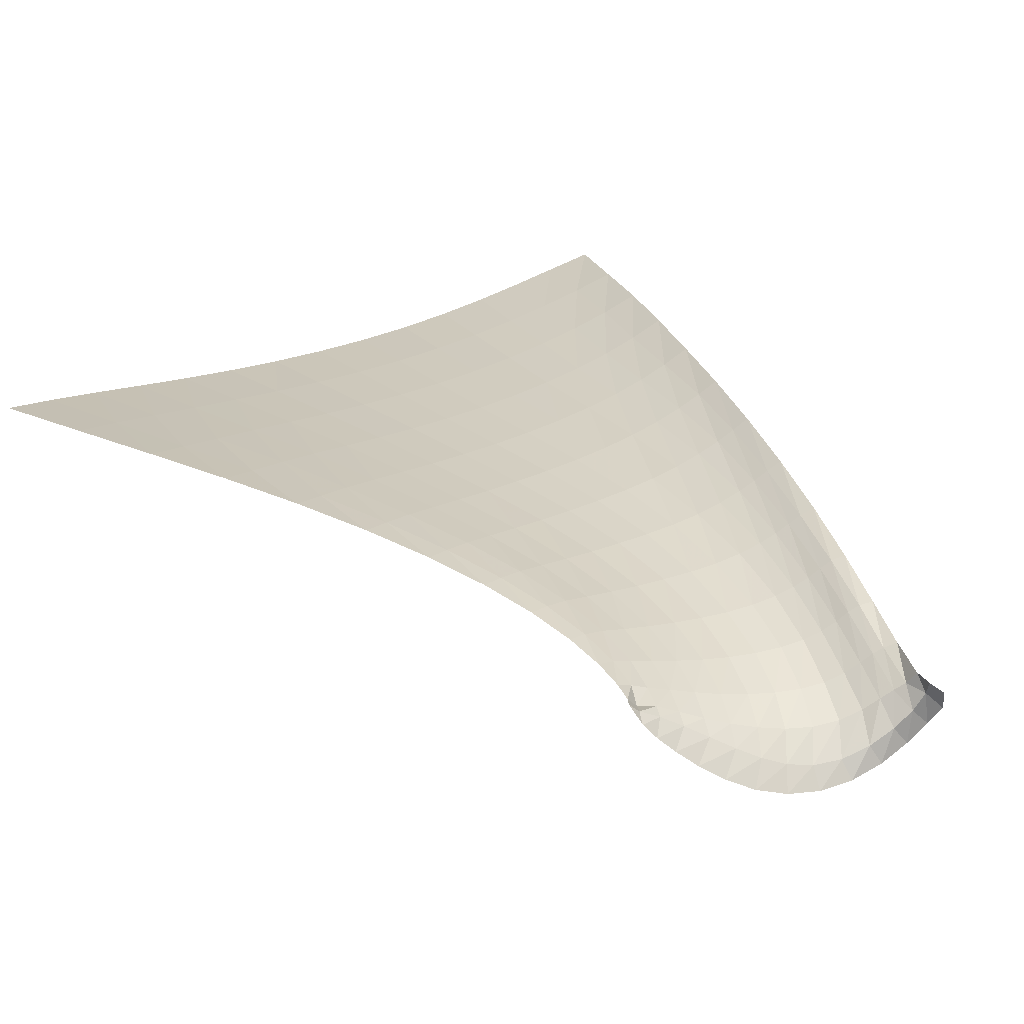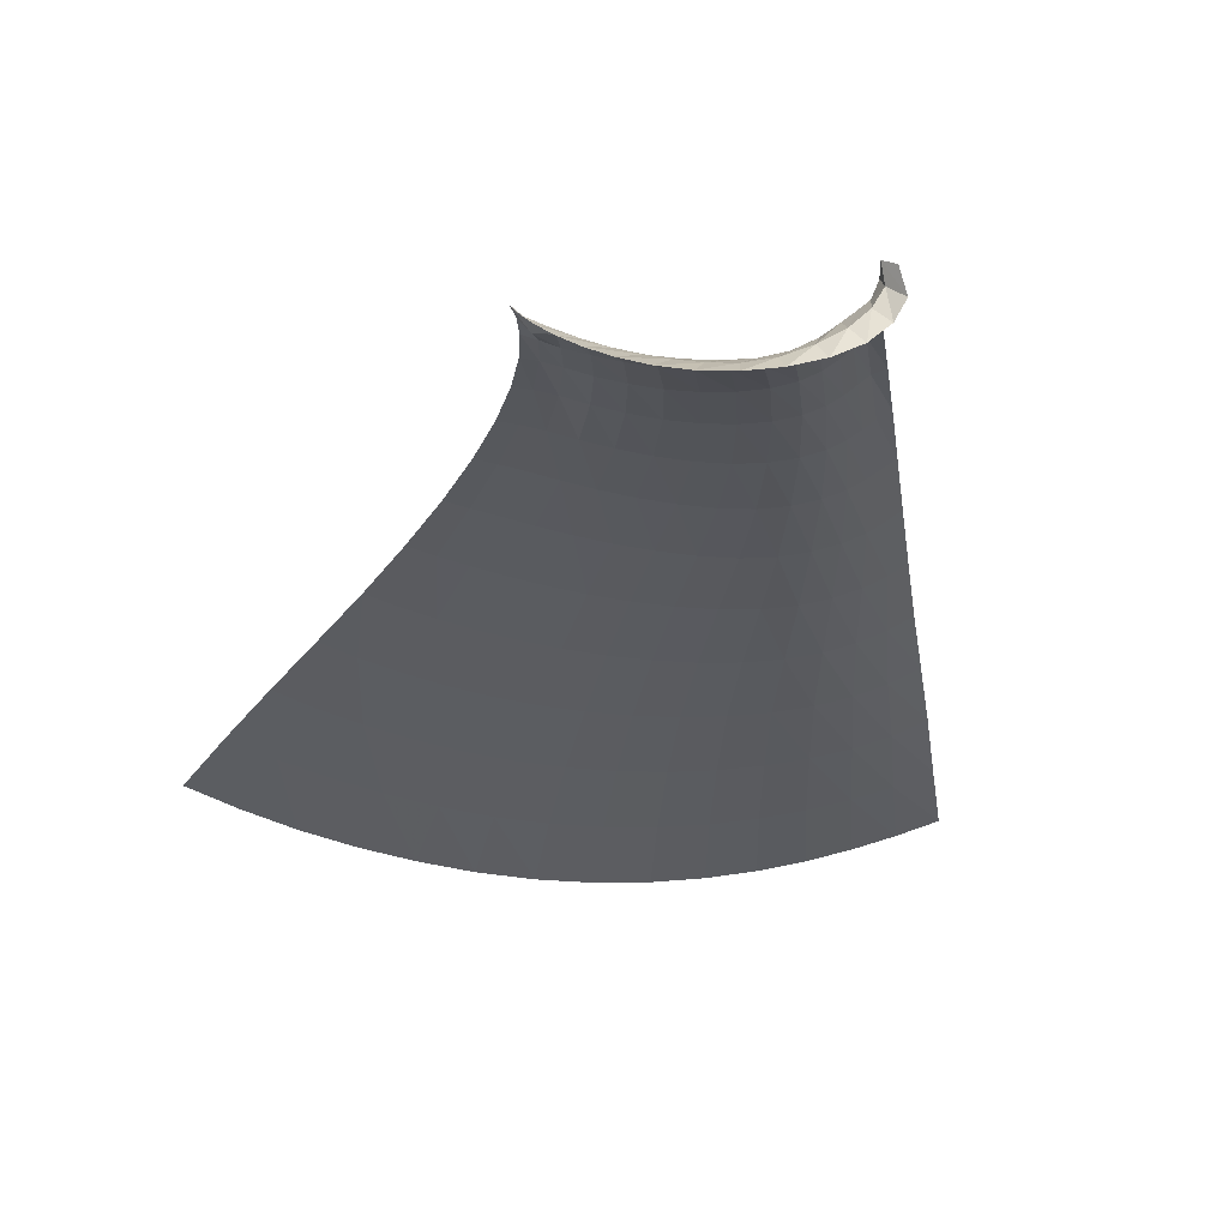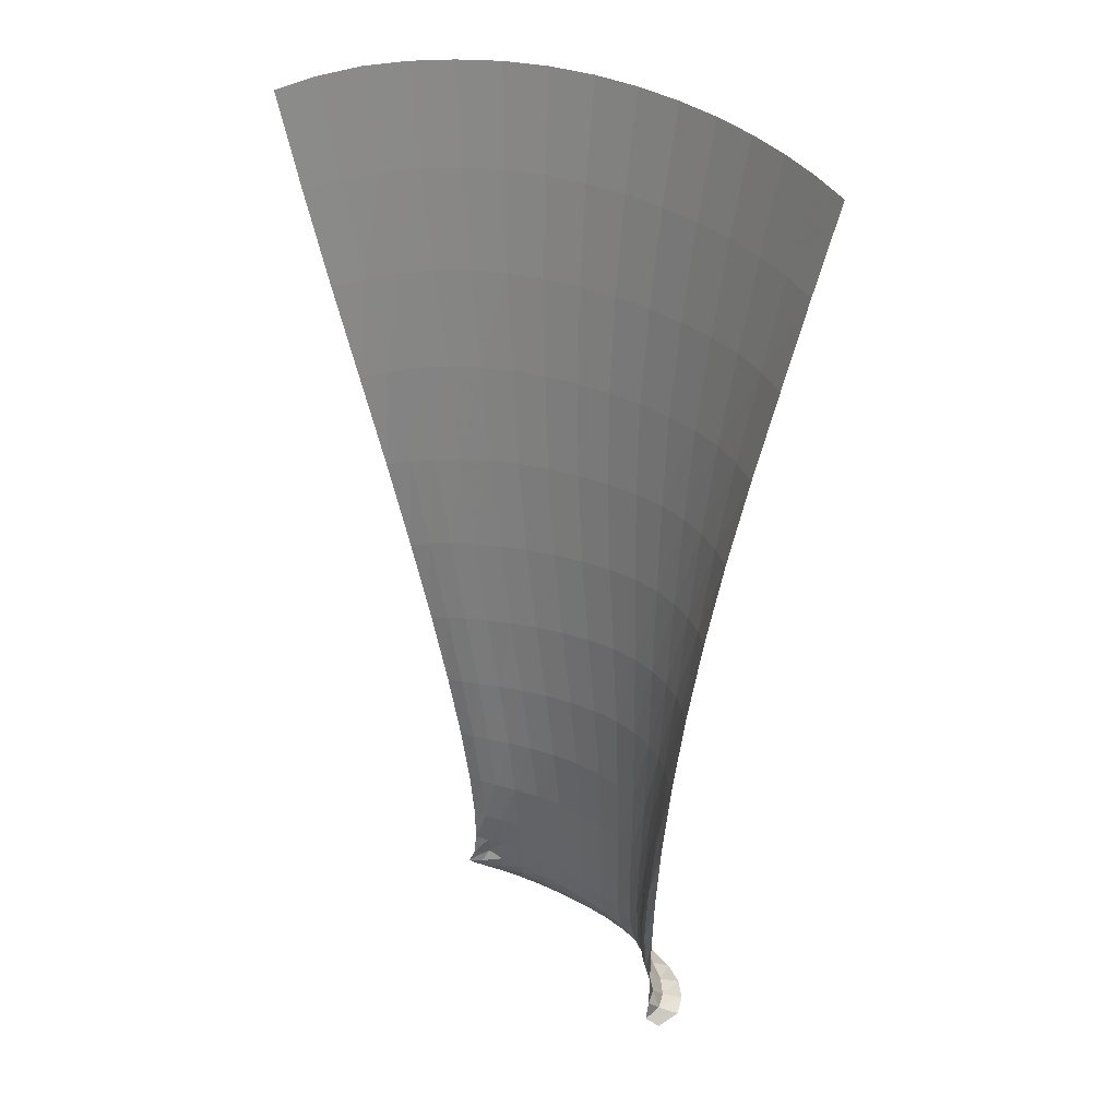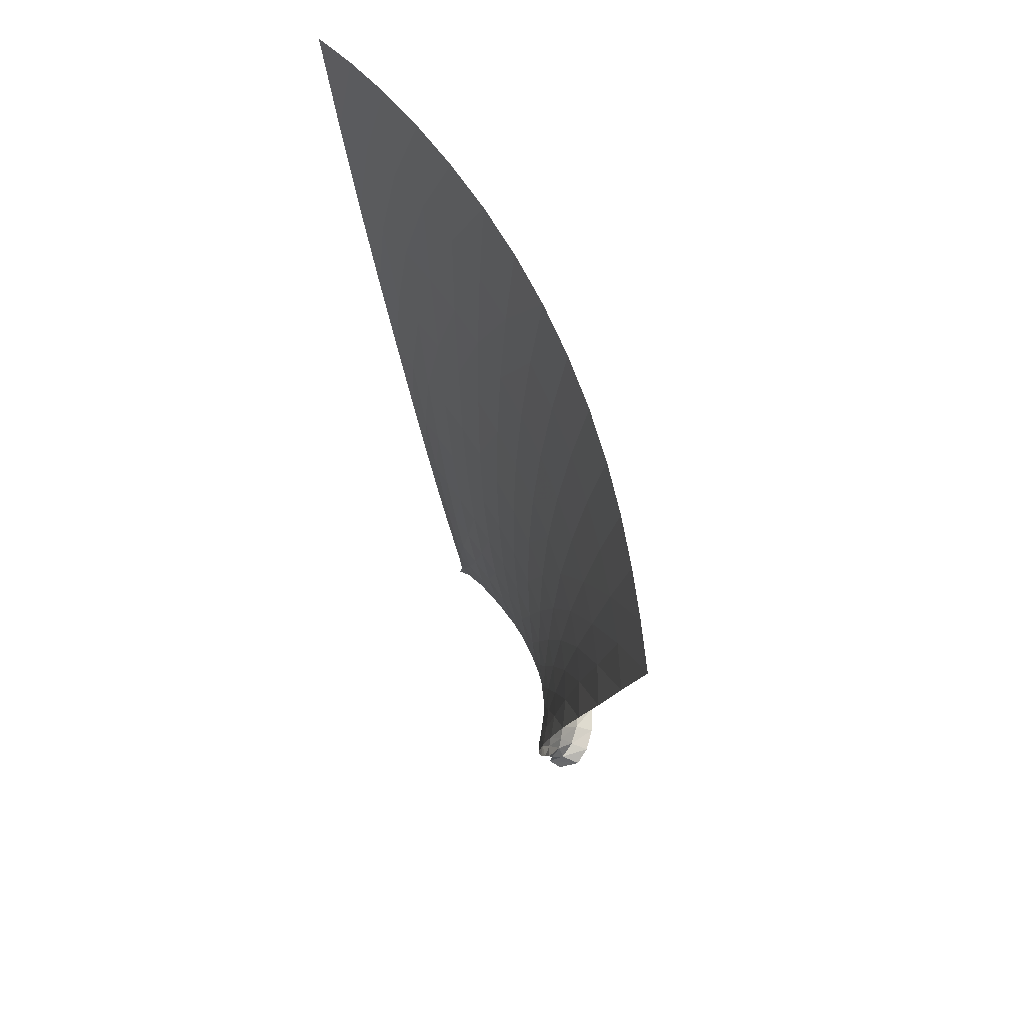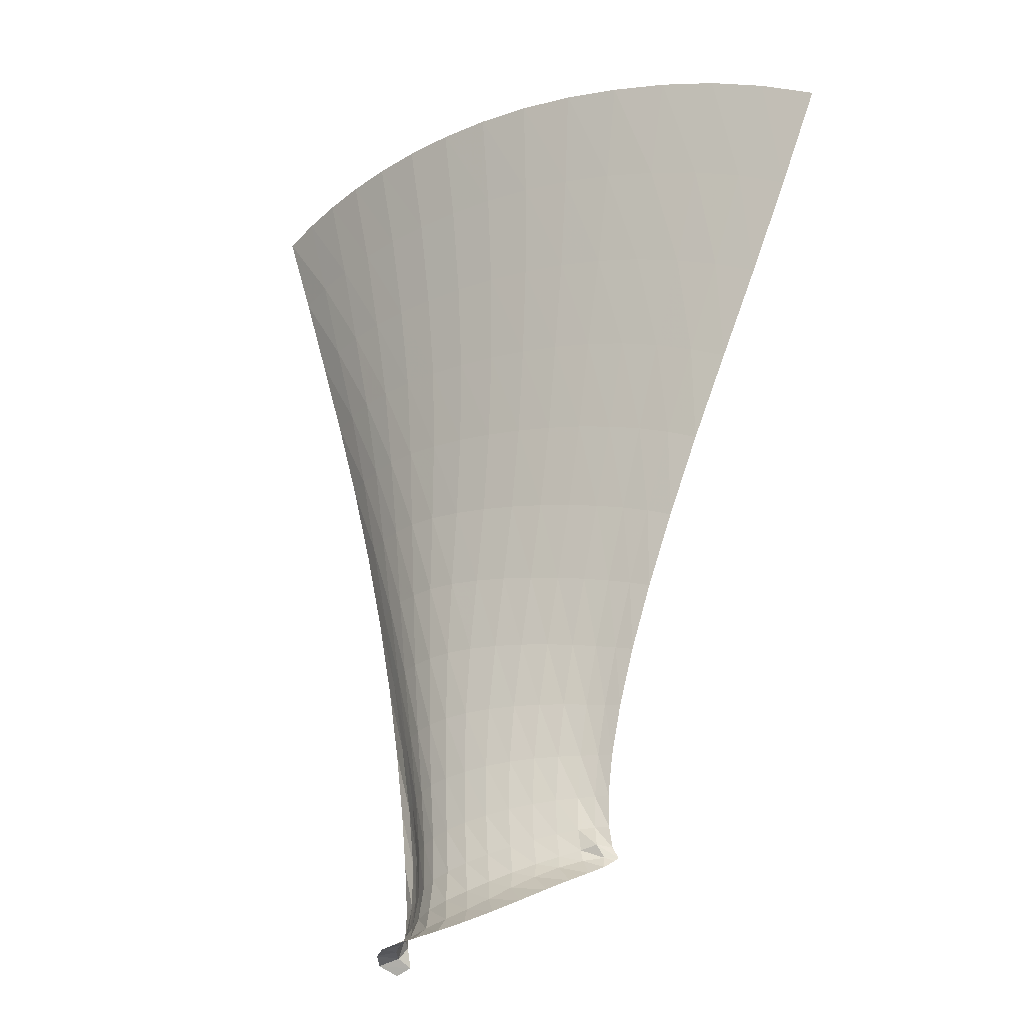
<metadata>
{"format":"obj","ext":"obj","renderer":"f3d","projection":"perspective","resolution":1024,"background":"white","views":[{"elev":27.4,"azim":-30.6,"up":"+Z"},{"elev":-30.5,"azim":-5.9,"up":"+Z"},{"elev":24.3,"azim":43.7,"up":"+Y"},{"elev":65.5,"azim":64.5,"up":"+Y"},{"elev":-20.3,"azim":-146.3,"up":"+Y"}]}
</metadata>
<code>
o /Users/cisneras/hanan/hananLab/QS_project/data/Remeshing/Tunel/Tunel_deformed
v 1.328 1.215 0.6792
v 1.288 1.224 0.6658
v 1.246 1.231 0.653
v 1.203 1.238 0.6415
v 1.157 1.243 0.6316
v 1.108 1.247 0.6239
v 1.057 1.25 0.6187
v 1.004 1.251 0.6162
v 0.9484 1.25 0.6166
v 0.8924 1.247 0.6197
v 0.8362 1.241 0.6253
v 0.7806 1.232 0.6329
v 0.7258 1.22 0.6421
v 0.6724 1.204 0.6526
v 0.6204 1.184 0.6637
v 1.306 1.131 0.6878
v 1.27 1.139 0.6733
v 1.231 1.144 0.661
v 1.189 1.149 0.6503
v 1.146 1.152 0.6413
v 1.1 1.155 0.6344
v 1.053 1.156 0.6297
v 1.003 1.156 0.6274
v 0.9535 1.154 0.6276
v 0.9031 1.151 0.63
v 0.8527 1.144 0.6345
v 0.8018 1.135 0.6408
v 0.7526 1.124 0.6484
v 0.706 1.11 0.6569
v 0.6598 1.092 0.6665
v 1.285 1.049 0.6958
v 1.253 1.054 0.6807
v 1.217 1.058 0.6682
v 1.179 1.061 0.6578
v 1.138 1.063 0.6494
v 1.095 1.064 0.6431
v 1.051 1.064 0.6389
v 1.006 1.063 0.6369
v 0.9601 1.06 0.6369
v 0.915 1.056 0.6388
v 0.8703 1.05 0.6425
v 0.8253 1.042 0.6476
v 0.7805 1.03 0.6537
v 0.7391 1.018 0.6606
v 0.6993 1.003 0.6685
v 1.263 0.9653 0.7014
v 1.234 0.9696 0.6862
v 1.203 0.9729 0.6737
v 1.169 0.975 0.6636
v 1.131 0.9759 0.6557
v 1.092 0.9758 0.6499
v 1.051 0.9748 0.6461
v 1.01 0.9728 0.6443
v 0.9687 0.9697 0.6443
v 0.9282 0.9655 0.6459
v 0.8886 0.9599 0.6489
v 0.8492 0.9523 0.653
v 0.8101 0.9422 0.658
v 0.7726 0.9298 0.6632
v 0.738 0.9166 0.6695
v 1.241 0.8823 0.7046
v 1.218 0.8861 0.6908
v 1.191 0.8889 0.6787
v 1.162 0.8909 0.6688
v 1.13 0.8916 0.661
v 1.094 0.8907 0.6553
v 1.056 0.8887 0.6517
v 1.017 0.8855 0.6501
v 0.9782 0.8814 0.6501
v 0.9404 0.8764 0.6515
v 0.9042 0.8705 0.6541
v 0.8691 0.8635 0.6575
v 0.8353 0.855 0.6615
v 0.8036 0.8453 0.6652
v 0.7739 0.8343 0.6695
v 1.22 0.7991 0.7054
v 1.203 0.8028 0.6935
v 1.181 0.8056 0.6823
v 1.156 0.8075 0.6724
v 1.129 0.8086 0.6644
v 1.097 0.808 0.6586
v 1.062 0.8058 0.655
v 1.025 0.8022 0.6534
v 0.9891 0.7977 0.6534
v 0.9536 0.7923 0.6547
v 0.9199 0.7863 0.6572
v 0.8878 0.7798 0.6601
v 0.8578 0.7725 0.6634
v 0.8305 0.7647 0.666
v 0.8051 0.7561 0.6687
v 1.199 0.7159 0.7028
v 1.185 0.7194 0.6927
v 1.17 0.7224 0.6829
v 1.15 0.7249 0.6735
v 1.126 0.7264 0.6652
v 1.099 0.727 0.6591
v 1.068 0.726 0.6553
v 1.034 0.7232 0.6538
v 0.9998 0.7192 0.6538
v 0.9664 0.7144 0.6552
v 0.9346 0.709 0.6576
v 0.9045 0.7031 0.6606
v 0.8771 0.697 0.6637
v 0.8529 0.6908 0.6656
v 0.8309 0.6843 0.6669
v 1.179 0.6342 0.6965
v 1.167 0.6378 0.6882
v 1.155 0.6409 0.6797
v 1.14 0.6438 0.6712
v 1.12 0.6463 0.6631
v 1.097 0.6479 0.6565
v 1.07 0.6488 0.6524
v 1.04 0.6481 0.6507
v 1.008 0.6458 0.6509
v 0.9765 0.6424 0.6525
v 0.9463 0.6383 0.6553
v 0.9179 0.6338 0.6586
v 0.8921 0.629 0.6621
v 0.87 0.6244 0.6638
v 0.8506 0.6197 0.6643
v 1.16 0.557 0.687
v 1.148 0.5608 0.6807
v 1.138 0.5639 0.6731
v 1.126 0.567 0.6652
v 1.111 0.5703 0.6576
v 1.091 0.5732 0.6509
v 1.067 0.5755 0.6463
v 1.041 0.5771 0.6446
v 1.012 0.5773 0.6449
v 0.9821 0.5761 0.6469
v 0.9534 0.5741 0.6503
v 0.9265 0.5714 0.6544
v 0.9022 0.5684 0.6587
v 0.8817 0.5654 0.6607
v 0.8641 0.5624 0.6609
v 1.143 0.4873 0.675
v 1.131 0.4911 0.6714
v 1.122 0.4944 0.6643
v 1.112 0.4977 0.6563
v 1.099 0.5014 0.6487
v 1.082 0.5054 0.6422
v 1.06 0.5092 0.6377
v 1.035 0.5124 0.6359
v 1.009 0.515 0.6365
v 0.9821 0.5165 0.639
v 0.9551 0.5169 0.6431
v 0.9296 0.5164 0.6482
v 0.9068 0.5153 0.6537
v 0.888 0.514 0.6565
v 0.872 0.5125 0.657
v 1.128 0.4269 0.6618
v 1.116 0.431 0.6595
v 1.107 0.4345 0.6535
v 1.098 0.4381 0.6451
v 1.086 0.4423 0.6369
v 1.07 0.447 0.6303
v 1.05 0.4521 0.6263
v 1.027 0.457 0.6252
v 1.002 0.4615 0.6263
v 0.9768 0.4654 0.6295
v 0.9517 0.4682 0.6345
v 0.9277 0.4701 0.6405
v 0.9062 0.4709 0.6472
v 0.8892 0.4712 0.6516
v 0.8747 0.4709 0.6532
v 1.116 0.3772 0.6496
v 1.106 0.3824 0.6447
v 1.097 0.3861 0.6396
v 1.088 0.39 0.6317
v 1.075 0.3948 0.6225
v 1.059 0.4003 0.6154
v 1.039 0.4064 0.612
v 1.016 0.4127 0.6121
v 0.992 0.4189 0.6147
v 0.968 0.4248 0.6192
v 0.9447 0.43 0.6255
v 0.9222 0.4343 0.6327
v 0.9016 0.4375 0.6395
v 0.8862 0.4388 0.6461
v 0.8729 0.4392 0.6503
v 1.108 0.34 0.6416
v 1.103 0.3468 0.6295
v 1.094 0.3512 0.6229
v 1.083 0.3555 0.6154
v 1.069 0.3609 0.6058
v 1.05 0.3671 0.598
v 1.028 0.3739 0.595
v 1.005 0.381 0.5968
v 0.9813 0.3887 0.6015
v 0.9584 0.3964 0.6084
v 0.9363 0.4036 0.617
v 0.9155 0.4101 0.6264
v 0.8961 0.4156 0.6351
v 0.8796 0.4199 0.6378
v 0.8687 0.4177 0.6493
v 1.105 0.3202 0.6425
v 1.109 0.3281 0.6272
v 1.1 0.3318 0.6109
v 1.084 0.3354 0.5964
v 1.062 0.3392 0.584
v 1.038 0.3447 0.5757
v 1.013 0.3514 0.5741
v 0.991 0.3592 0.5782
v 0.9712 0.3683 0.5859
v 0.9521 0.3787 0.5958
v 0.9324 0.3891 0.6076
v 0.9122 0.3981 0.62
v 0.8921 0.4042 0.6321
v 0.8735 0.407 0.6419
v 0.8632 0.4072 0.6514
v 1.115 0.3122 0.6338
v 1.122 0.32 0.613
v 1.113 0.3272 0.5968
v 1.095 0.3301 0.5811
v 1.07 0.3312 0.5683
v 1.041 0.3332 0.56
v 1.011 0.3373 0.5573
v 0.9818 0.3437 0.5604
v 0.9549 0.3524 0.5687
v 0.931 0.3627 0.581
v 0.9106 0.3731 0.5953
v 0.8936 0.3823 0.6098
v 0.8802 0.3899 0.6233
v 0.8701 0.3966 0.6357
v 0.865 0.4038 0.6472
f 1 2 17
f 16 1 17
f 3 18 2
f 2 18 17
f 3 4 19
f 19 18 3
f 20 4 5
f 4 20 19
f 5 6 21
f 5 21 20
f 6 7 22
f 6 22 21
f 7 8 23
f 22 7 23
f 9 24 8
f 8 24 23
f 9 10 25
f 24 9 25
f 26 10 11
f 10 26 25
f 27 11 12
f 27 26 11
f 12 13 28
f 12 28 27
f 14 29 13
f 28 13 29
f 14 15 30
f 14 30 29
f 16 17 32
f 16 32 31
f 17 18 33
f 17 33 32
f 34 18 19
f 34 33 18
f 19 20 35
f 19 35 34
f 36 20 21
f 35 20 36
f 21 22 37
f 37 36 21
f 23 38 22
f 22 38 37
f 23 24 39
f 38 23 39
f 24 25 40
f 24 40 39
f 41 25 26
f 41 40 25
f 26 27 42
f 26 42 41
f 27 28 43
f 42 27 43
f 28 29 44
f 28 44 43
f 45 29 30
f 44 29 45
f 32 47 31
f 31 47 46
f 32 33 48
f 32 48 47
f 33 34 49
f 33 49 48
f 50 34 35
f 34 50 49
f 36 51 35
f 51 50 35
f 36 37 52
f 52 51 36
f 37 38 53
f 52 37 53
f 39 54 38
f 38 54 53
f 39 40 55
f 39 55 54
f 40 41 56
f 56 55 40
f 41 42 57
f 41 57 56
f 42 43 58
f 42 58 57
f 43 44 59
f 59 58 43
f 45 60 44
f 44 60 59
f 62 46 47
f 46 62 61
f 47 48 63
f 62 47 63
f 64 48 49
f 48 64 63
f 49 50 65
f 65 64 49
f 51 66 50
f 50 66 65
f 52 67 51
f 67 66 51
f 52 53 68
f 68 67 52
f 69 53 54
f 53 69 68
f 54 55 70
f 70 69 54
f 55 56 71
f 71 70 55
f 56 57 72
f 56 72 71
f 57 58 73
f 73 72 57
f 58 59 74
f 58 74 73
f 60 75 59
f 59 75 74
f 77 61 62
f 61 77 76
f 78 62 63
f 62 78 77
f 63 64 79
f 63 79 78
f 64 65 80
f 64 80 79
f 66 81 65
f 65 81 80
f 66 67 82
f 66 82 81
f 67 68 83
f 83 82 67
f 68 69 84
f 68 84 83
f 69 70 85
f 69 85 84
f 86 70 71
f 70 86 85
f 71 72 87
f 71 87 86
f 72 73 88
f 87 72 88
f 73 74 89
f 73 89 88
f 74 75 90
f 74 90 89
f 76 77 92
f 92 91 76
f 78 93 77
f 77 93 92
f 78 79 94
f 93 78 94
f 79 80 95
f 79 95 94
f 96 80 81
f 96 95 80
f 81 82 97
f 81 97 96
f 82 83 98
f 97 82 98
f 83 84 99
f 83 99 98
f 100 84 85
f 99 84 100
f 86 101 85
f 85 101 100
f 86 87 102
f 101 86 102
f 88 103 87
f 87 103 102
f 104 88 89
f 88 104 103
f 89 90 105
f 89 105 104
f 91 92 107
f 91 107 106
f 93 108 92
f 92 108 107
f 93 94 109
f 93 109 108
f 110 94 95
f 94 110 109
f 95 96 111
f 95 111 110
f 96 97 112
f 111 96 112
f 98 113 97
f 112 97 113
f 98 99 114
f 98 114 113
f 99 100 115
f 114 99 115
f 116 100 101
f 100 116 115
f 101 102 117
f 101 117 116
f 103 118 102
f 117 102 118
f 103 104 119
f 119 118 103
f 104 105 120
f 104 120 119
f 106 107 122
f 106 122 121
f 108 123 107
f 123 122 107
f 124 108 109
f 123 108 124
f 125 109 110
f 124 109 125
f 126 110 111
f 110 126 125
f 111 112 127
f 111 127 126
f 112 113 128
f 128 127 112
f 113 114 129
f 113 129 128
f 114 115 130
f 114 130 129
f 131 115 116
f 115 131 130
f 116 117 132
f 116 132 131
f 117 118 133
f 132 117 133
f 118 119 134
f 118 134 133
f 119 120 135
f 119 135 134
f 121 122 137
f 136 121 137
f 123 138 122
f 122 138 137
f 123 124 139
f 139 138 123
f 140 124 125
f 124 140 139
f 125 126 141
f 125 141 140
f 126 127 142
f 126 142 141
f 127 128 143
f 142 127 143
f 129 144 128
f 128 144 143
f 129 130 145
f 144 129 145
f 146 130 131
f 130 146 145
f 147 131 132
f 147 146 131
f 132 133 148
f 132 148 147
f 134 149 133
f 148 133 149
f 134 135 150
f 134 150 149
f 136 137 152
f 136 152 151
f 137 138 153
f 137 153 152
f 154 138 139
f 154 153 138
f 139 140 155
f 139 155 154
f 156 140 141
f 155 140 156
f 141 142 157
f 141 157 156
f 142 143 158
f 158 157 142
f 143 144 159
f 159 158 143
f 145 160 144
f 144 160 159
f 146 161 145
f 145 161 160
f 146 147 162
f 146 162 161
f 147 148 163
f 147 163 162
f 148 149 164
f 148 164 163
f 149 150 165
f 164 149 165
f 151 152 167
f 151 167 166
f 152 153 168
f 152 168 167
f 154 169 153
f 169 168 153
f 154 155 170
f 154 170 169
f 171 155 156
f 155 171 170
f 156 157 172
f 171 156 172
f 157 158 173
f 172 157 173
f 159 174 158
f 173 158 174
f 159 160 175
f 175 174 159
f 161 176 160
f 160 176 175
f 161 162 177
f 161 177 176
f 162 163 178
f 162 178 177
f 163 164 179
f 179 178 163
f 164 165 180
f 164 180 179
f 182 166 167
f 166 182 181
f 167 168 183
f 182 167 183
f 184 168 169
f 183 168 184
f 185 169 170
f 169 185 184
f 170 171 186
f 170 186 185
f 171 172 187
f 171 187 186
f 172 173 188
f 188 187 172
f 173 174 189
f 173 189 188
f 174 175 190
f 174 190 189
f 191 175 176
f 175 191 190
f 176 177 192
f 176 192 191
f 177 178 193
f 192 177 193
f 178 179 194
f 178 194 193
f 179 180 195
f 179 195 194
f 181 182 197
f 196 181 197
f 198 182 183
f 182 198 197
f 183 184 199
f 199 198 183
f 185 200 184
f 184 200 199
f 185 186 201
f 185 201 200
f 186 187 202
f 186 202 201
f 187 188 203
f 202 187 203
f 189 204 188
f 188 204 203
f 189 190 205
f 204 189 205
f 206 190 191
f 190 206 205
f 191 192 207
f 191 207 206
f 192 193 208
f 207 192 208
f 193 194 209
f 193 209 208
f 194 195 210
f 194 210 209
f 196 197 212
f 196 212 211
f 197 198 213
f 197 213 212
f 214 198 199
f 198 214 213
f 199 200 215
f 199 215 214
f 200 201 216
f 200 216 215
f 201 202 217
f 201 217 216
f 218 202 203
f 217 202 218
f 203 204 219
f 203 219 218
f 205 220 204
f 204 220 219
f 205 206 221
f 205 221 220
f 206 207 222
f 206 222 221
f 207 208 223
f 222 207 223
f 208 209 224
f 208 224 223
f 209 210 225
f 224 209 225

</code>
